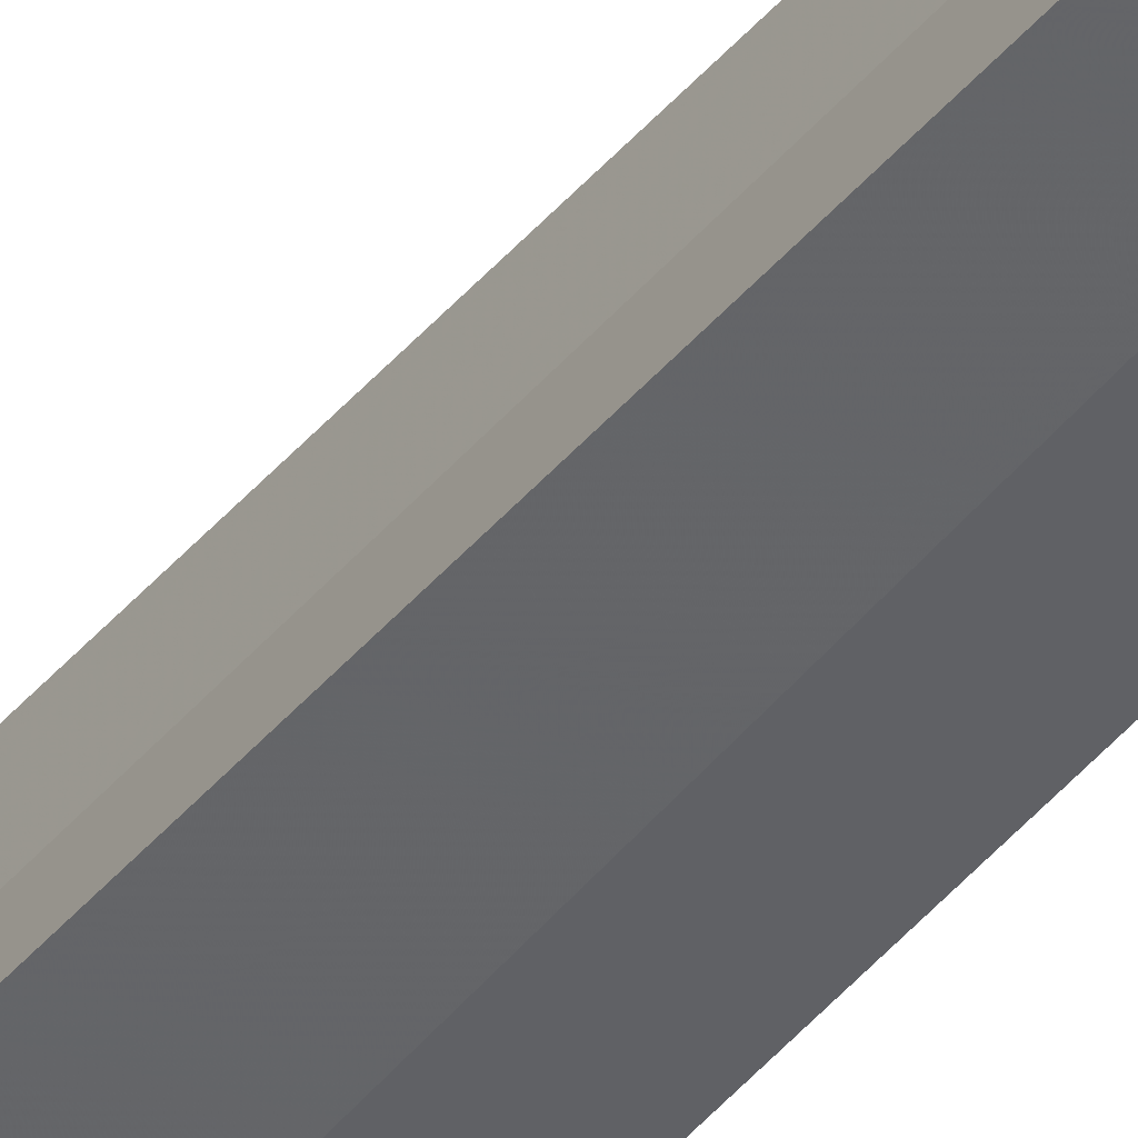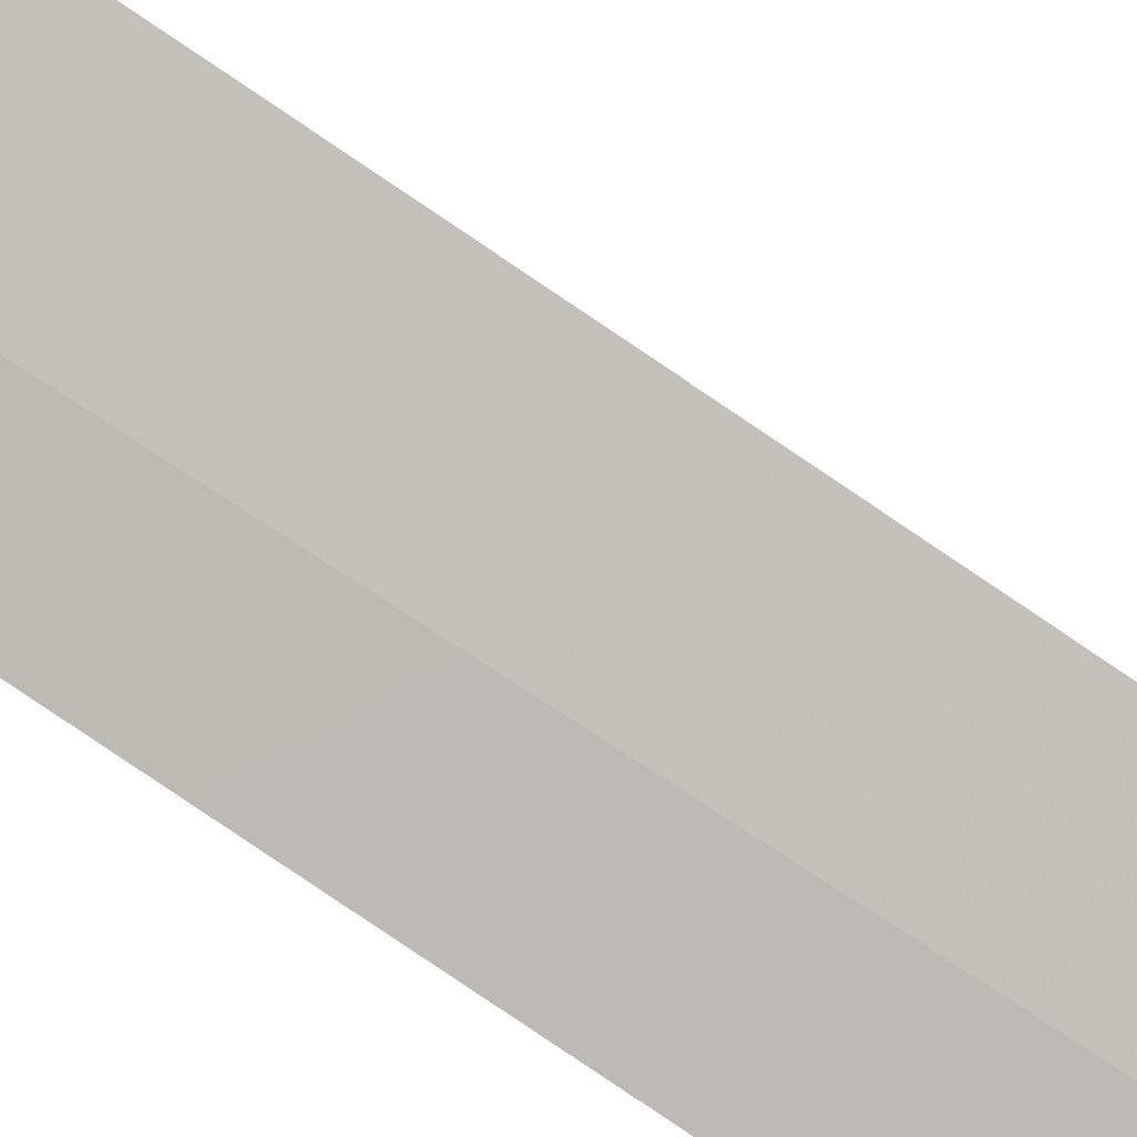
<metadata>
{"format":"obj","ext":"obj","renderer":"f3d","projection":"perspective","resolution":1024,"background":"white","views":[{"elev":-46.3,"azim":142.3,"up":"+Z"},{"elev":-78.1,"azim":55.9,"up":"+Z"}]}
</metadata>
<code>
v -0.4844 4.375 0.3906
v -0.4141 4.375 0.3984
v -0.4297 4.375 0.4609
v -0.4766 4.375 0.4766
v -0.4844 0 0.4922
v -0.4844 0 0.3906
v -0.3984 0 0.4062
v -0.4141 0 0.4922
f 1 2 3
f 1 3 4
f 1 4 5
f 1 5 6
f 1 6 2
f 2 6 7
f 2 7 3
f 3 7 8
f 3 8 4
f 4 8 5

</code>
